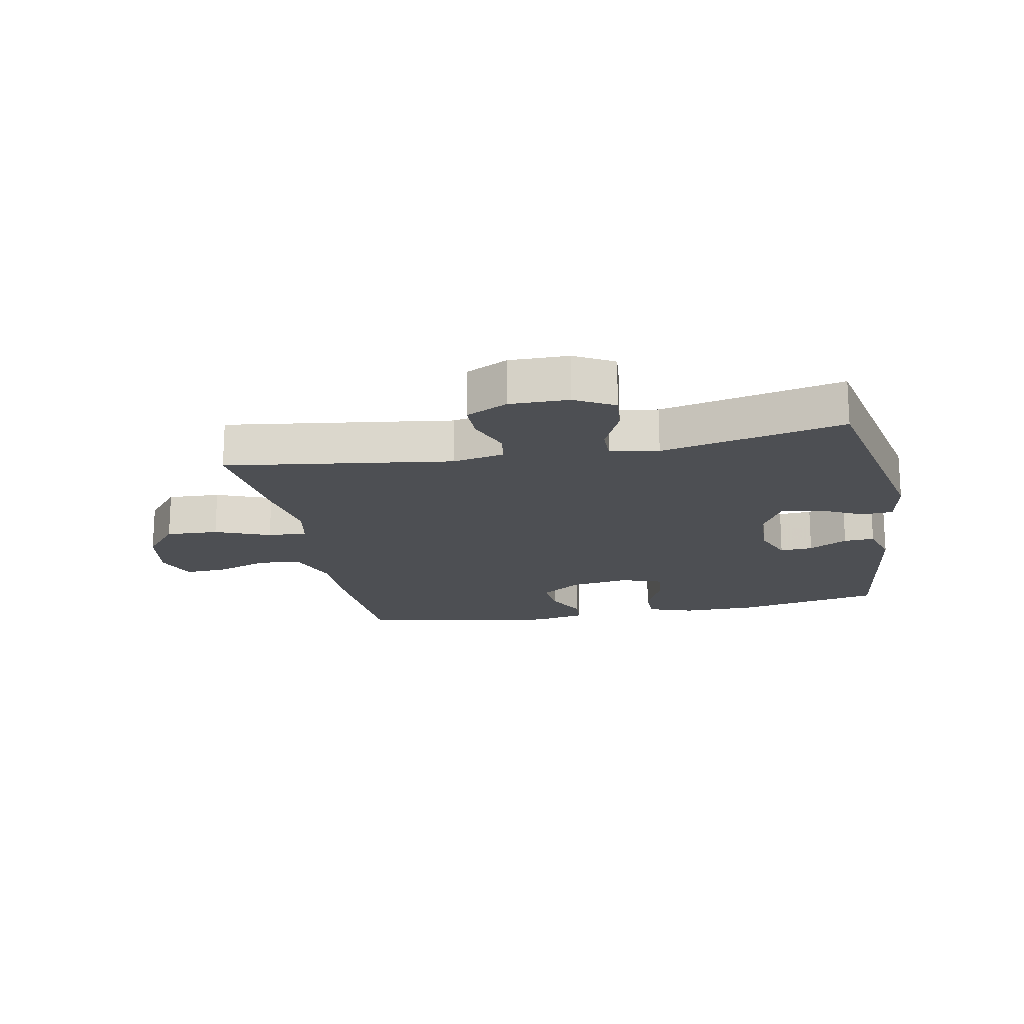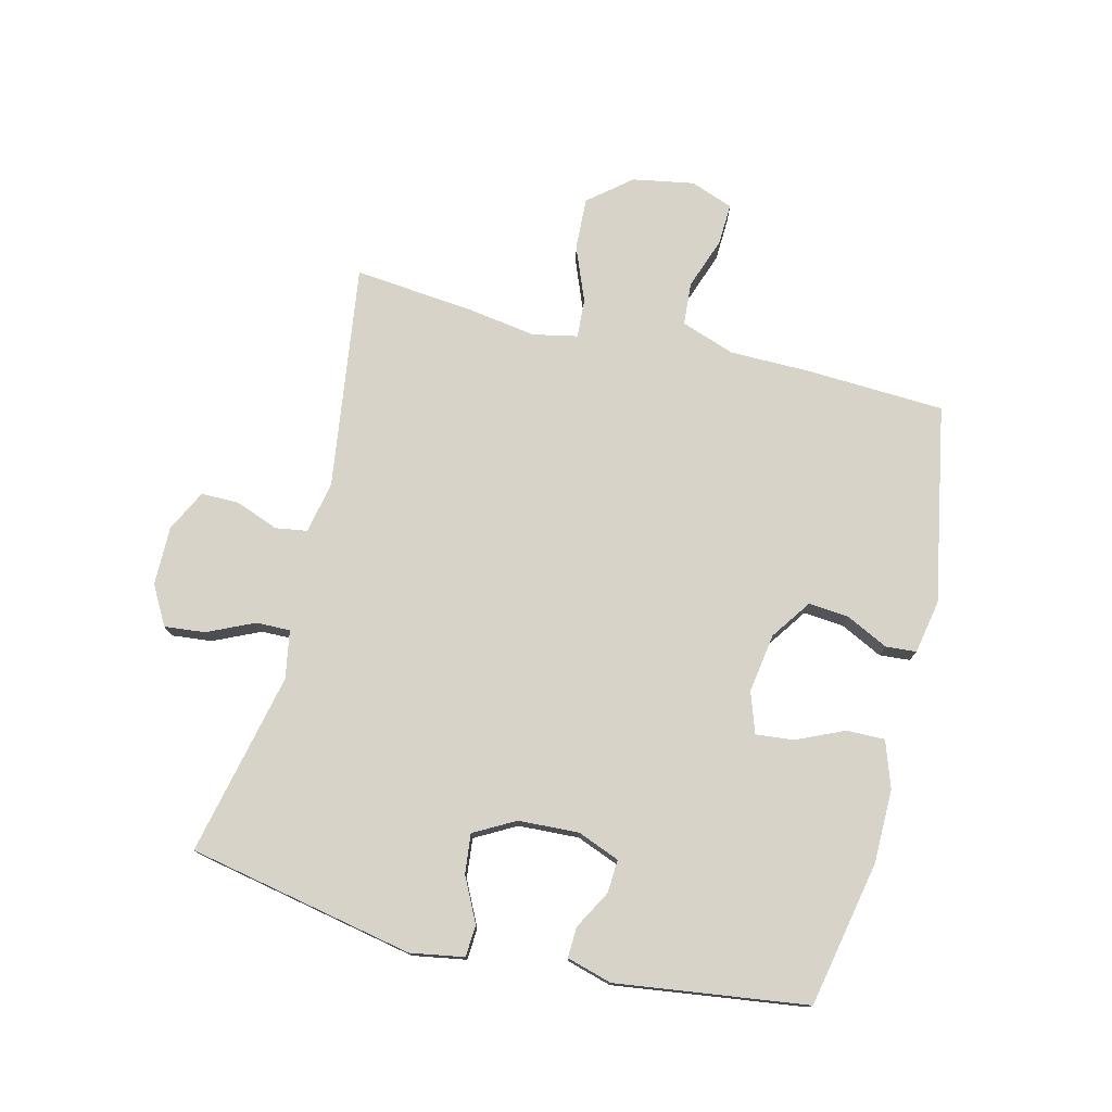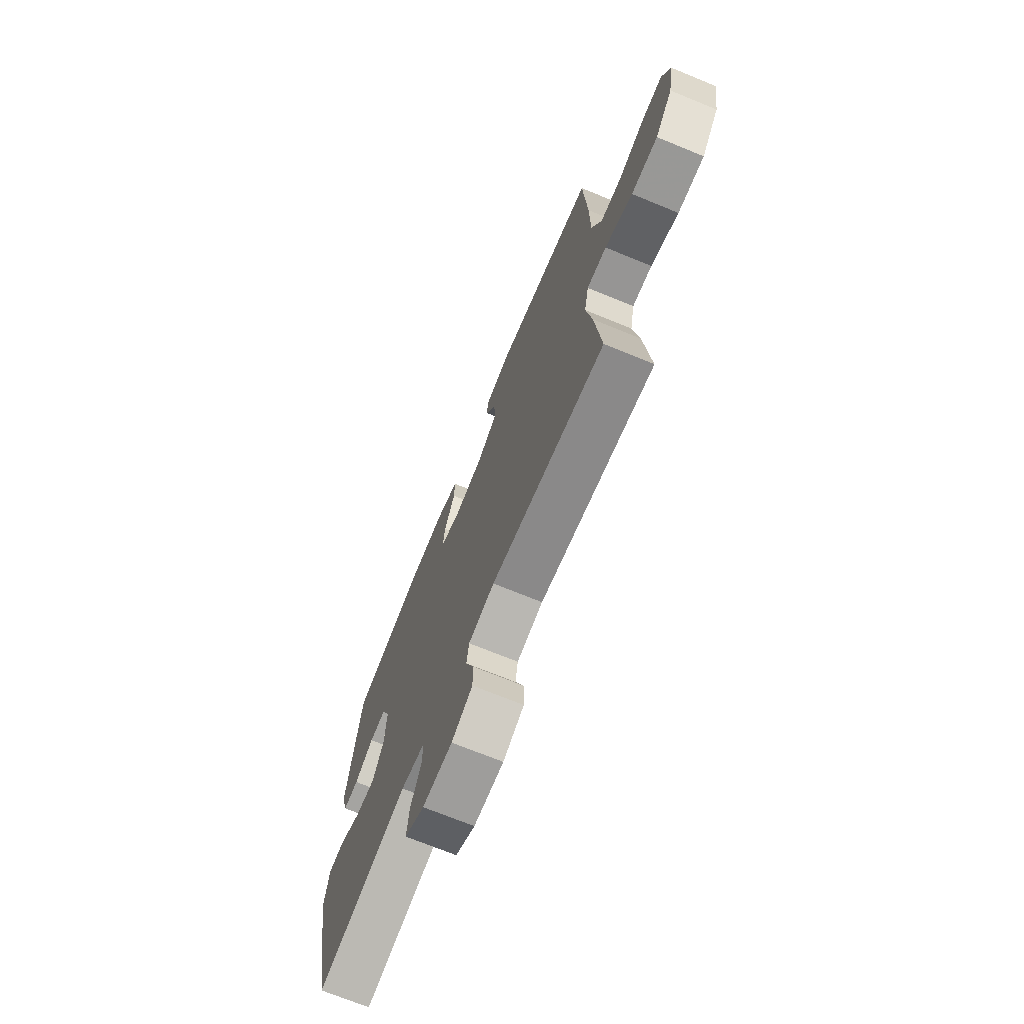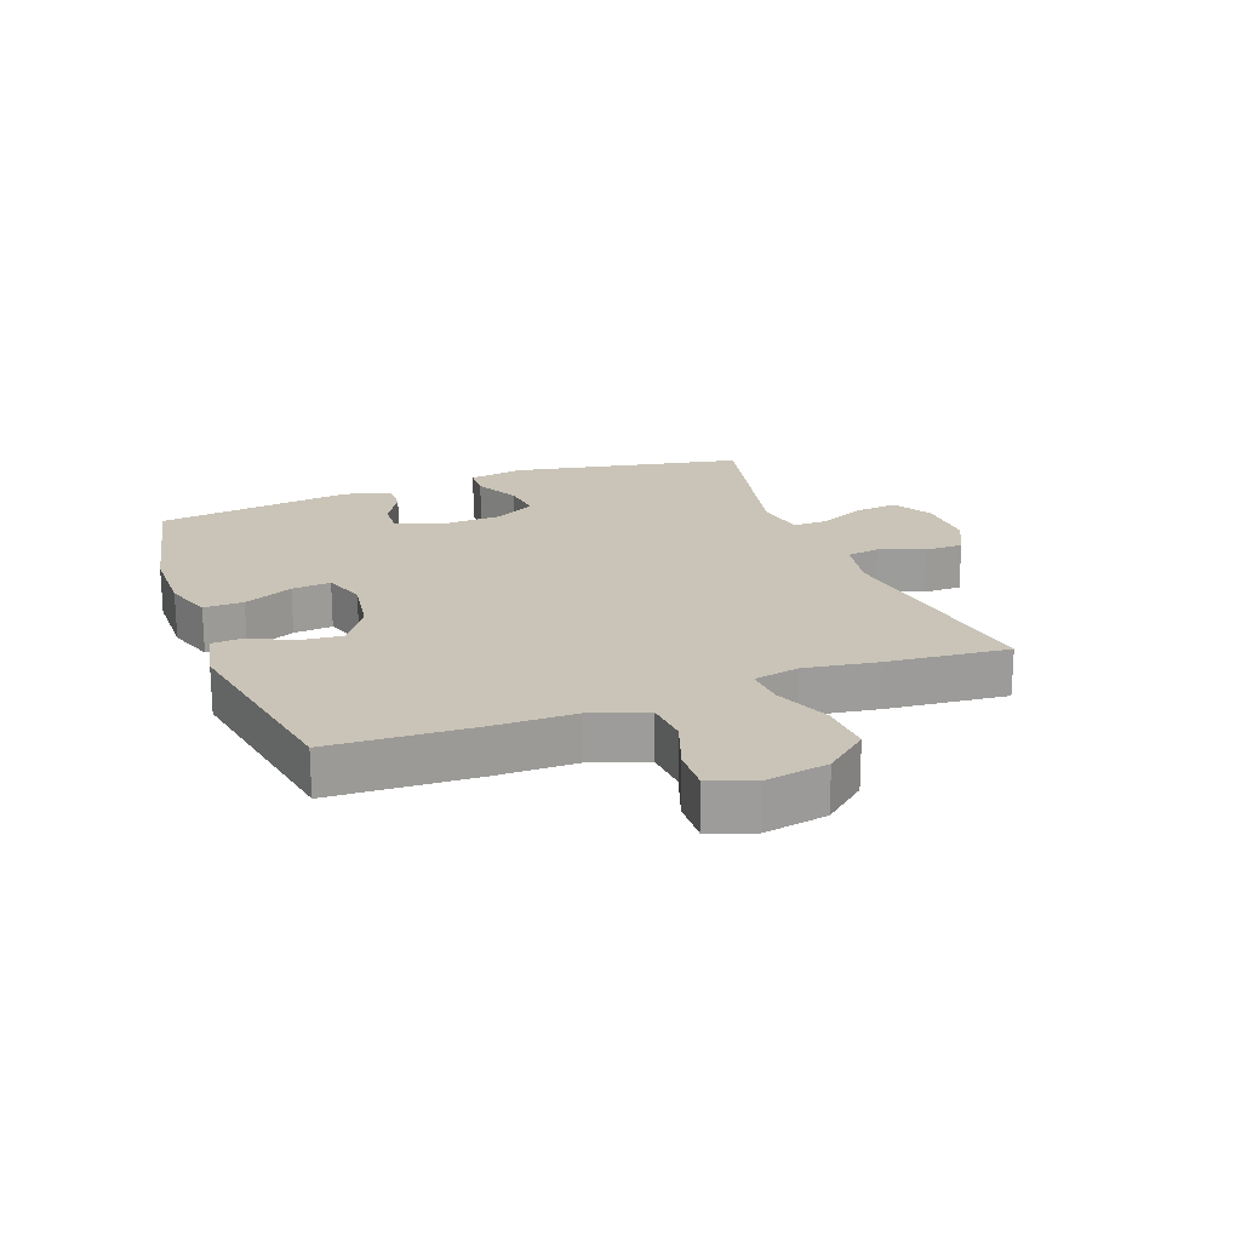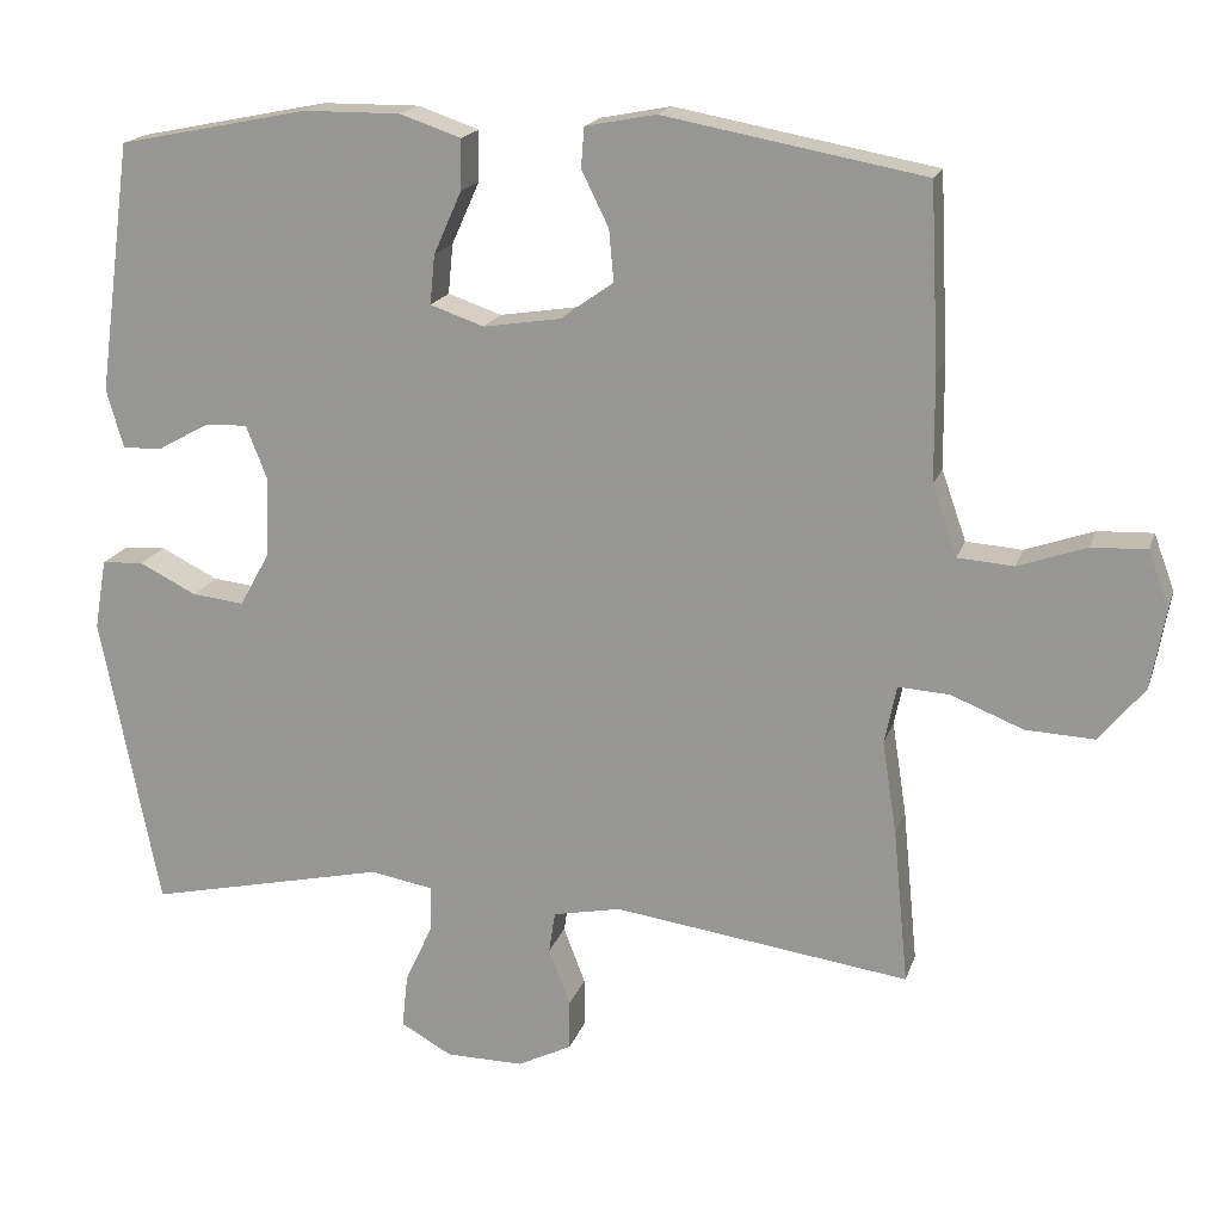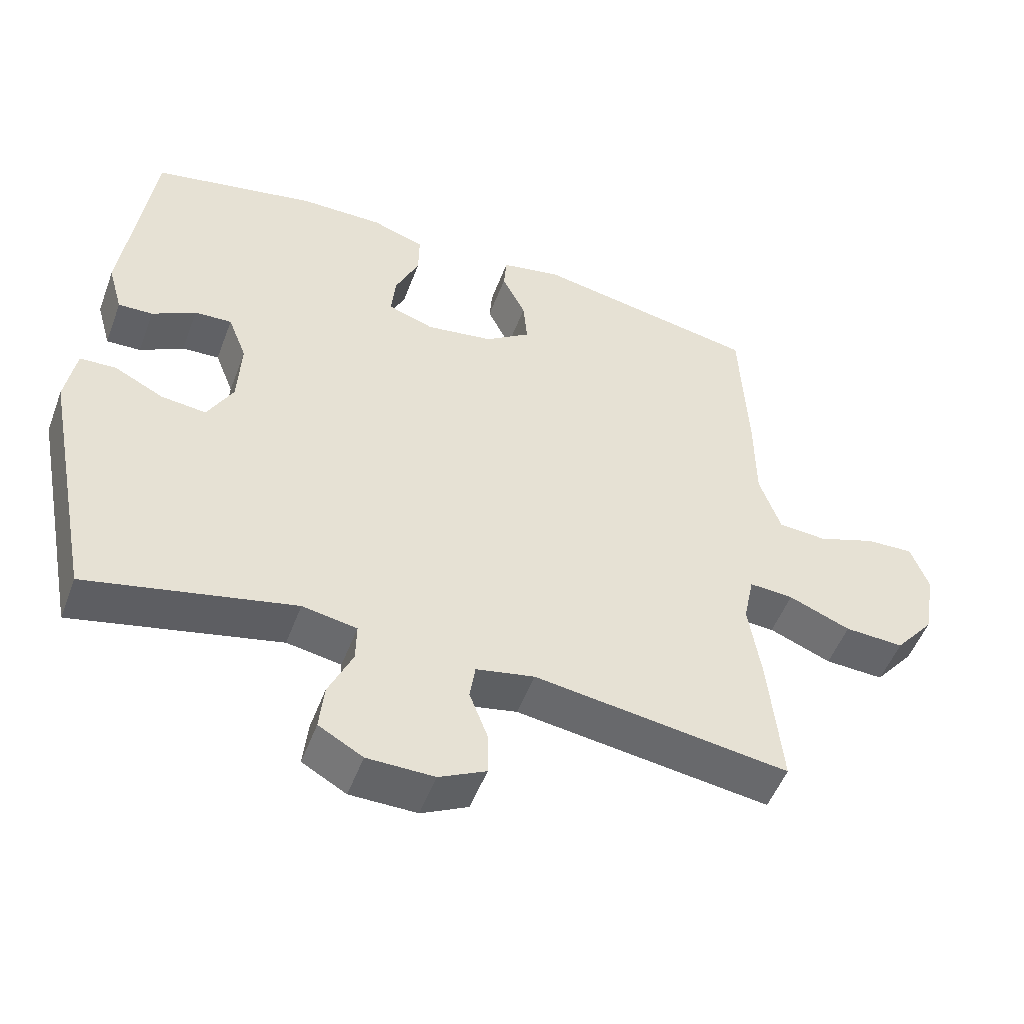
<metadata>
{"format":"obj","ext":"obj","renderer":"f3d","projection":"perspective","resolution":1024,"background":"white","views":[{"elev":-17.8,"azim":-168.9,"up":"+Y"},{"elev":76.1,"azim":-76.1,"up":"+Y"},{"elev":-71.1,"azim":67.7,"up":"+Z"},{"elev":20.0,"azim":69.5,"up":"+Y"},{"elev":17.9,"azim":15.3,"up":"+Z"},{"elev":-51.0,"azim":-20.3,"up":"+Z"}]}
</metadata>
<code>
v -0.5 0.07 -0.5
v -0.573 0.07 -0.13
v -0.558 0.07 -0.042
v -0.506 0.07 -0.039
v -0.434 0.07 -0.075
v -0.369 0.07 -0.082
v -0.332 0.07 -0.015
v -0.327 0.07 0.084
v -0.354 0.07 0.153
v -0.408 0.07 0.15
v -0.471 0.07 0.115
v -0.521 0.07 0.113
v -0.542 0.07 0.187
v -0.5 0.07 0.5
v -0.262 0.07 0.548
v -0.141 0.07 0.549
v -0.065 0.07 0.523
v -0.066 0.07 0.46
v -0.101 0.07 0.382
v -0.107 0.07 0.32
v -0.04 0.07 0.297
v 0.057 0.07 0.312
v 0.123 0.07 0.358
v 0.117 0.07 0.424
v 0.083 0.07 0.493
v 0.087 0.07 0.543
v 0.175 0.07 0.56
v 0.5 0.07 0.5
v 0.511 0.07 0.273
v 0.512 0.07 0.14
v 0.543 0.07 0.052
v 0.613 0.07 0.047
v 0.698 0.07 0.077
v 0.767 0.07 0.08
v 0.793 0.07 0.01
v 0.775 0.07 -0.091
v 0.718 0.07 -0.16
v 0.632 0.07 -0.156
v 0.542 0.07 -0.12
v 0.478 0.07 -0.116
v 0.463 0.07 -0.189
v 0.481 0.07 -0.306
v 0.5 0.07 -0.5
v 0.13 0.07 -0.448
v 0.045 0.07 -0.465
v 0.037 0.07 -0.517
v 0.064 0.07 -0.588
v 0.064 0.07 -0.65
v -0.004 0.07 -0.684
v -0.101 0.07 -0.683
v -0.165 0.07 -0.647
v -0.158 0.07 -0.58
v -0.123 0.07 -0.504
v -0.122 0.07 -0.448
v -0.201 0.07 -0.434
v -0.5 0 -0.5
v -0.573 0 -0.13
v -0.558 0 -0.042
v -0.506 0 -0.039
v -0.434 0 -0.075
v -0.369 0 -0.082
v -0.332 0 -0.015
v -0.327 0 0.084
v -0.354 0 0.153
v -0.408 0 0.15
v -0.471 0 0.115
v -0.521 0 0.113
v -0.542 0 0.187
v -0.5 0 0.5
v -0.262 0 0.548
v -0.141 0 0.549
v -0.065 0 0.523
v -0.066 0 0.46
v -0.101 0 0.382
v -0.107 0 0.32
v -0.04 0 0.297
v 0.057 0 0.312
v 0.123 0 0.358
v 0.117 0 0.424
v 0.083 0 0.493
v 0.087 0 0.543
v 0.175 0 0.56
v 0.5 0 0.5
v 0.511 0 0.273
v 0.512 0 0.14
v 0.543 0 0.052
v 0.613 0 0.047
v 0.698 0 0.077
v 0.767 0 0.08
v 0.793 0 0.01
v 0.775 0 -0.091
v 0.718 0 -0.16
v 0.632 0 -0.156
v 0.542 0 -0.12
v 0.478 0 -0.116
v 0.463 0 -0.189
v 0.481 0 -0.306
v 0.5 0 -0.5
v 0.13 0 -0.448
v 0.045 0 -0.465
v 0.037 0 -0.517
v 0.064 0 -0.588
v 0.064 0 -0.65
v -0.004 0 -0.684
v -0.101 0 -0.683
v -0.165 0 -0.647
v -0.158 0 -0.58
v -0.123 0 -0.504
v -0.122 0 -0.448
v -0.201 0 -0.434
f 50 51 52 53
f 50 53 54
f 49 50 54
f 46 47 48 49
f 45 46 49 54
f 44 45 54 55
f 41 42 43 44
f 40 41 44 55
f 36 37 38 39
f 36 39 40
f 35 36 40
f 32 33 34 35
f 31 32 35 40
f 30 31 40 55
f 24 25 26 27
f 23 24 27 28
f 22 23 28 29
f 16 17 18 19
f 16 19 20
f 15 16 20
f 14 15 20
f 13 14 20
f 10 11 12 13
f 9 10 13 20
f 8 9 20 21
f 2 3 4 5
f 2 5 6
f 1 2 6
f 55 1 6 7
f 22 29 30 55
f 21 22 55
f 7 8 21 55
f 108 107 106 105
f 109 108 105
f 109 105 104
f 104 103 102 101
f 109 104 101 100
f 110 109 100 99
f 99 98 97 96
f 110 99 96 95
f 94 93 92 91
f 95 94 91
f 95 91 90
f 90 89 88 87
f 95 90 87 86
f 110 95 86 85
f 82 81 80 79
f 83 82 79 78
f 84 83 78 77
f 74 73 72 71
f 75 74 71
f 75 71 70
f 75 70 69
f 75 69 68
f 68 67 66 65
f 75 68 65 64
f 76 75 64 63
f 60 59 58 57
f 61 60 57
f 61 57 56
f 62 61 56 110
f 110 85 84 77
f 110 77 76
f 110 76 63 62
f 1 56 57 2
f 2 57 58 3
f 3 58 59 4
f 4 59 60 5
f 5 60 61 6
f 6 61 62 7
f 7 62 63 8
f 8 63 64 9
f 9 64 65 10
f 10 65 66 11
f 11 66 67 12
f 12 67 68 13
f 13 68 69 14
f 14 69 70 15
f 15 70 71 16
f 16 71 72 17
f 17 72 73 18
f 18 73 74 19
f 19 74 75 20
f 20 75 76 21
f 21 76 77 22
f 22 77 78 23
f 23 78 79 24
f 24 79 80 25
f 25 80 81 26
f 26 81 82 27
f 27 82 83 28
f 28 83 84 29
f 29 84 85 30
f 30 85 86 31
f 31 86 87 32
f 32 87 88 33
f 33 88 89 34
f 34 89 90 35
f 35 90 91 36
f 36 91 92 37
f 37 92 93 38
f 38 93 94 39
f 39 94 95 40
f 40 95 96 41
f 41 96 97 42
f 42 97 98 43
f 43 98 99 44
f 44 99 100 45
f 45 100 101 46
f 46 101 102 47
f 47 102 103 48
f 48 103 104 49
f 49 104 105 50
f 50 105 106 51
f 51 106 107 52
f 52 107 108 53
f 53 108 109 54
f 54 109 110 55
f 55 110 56 1

</code>
